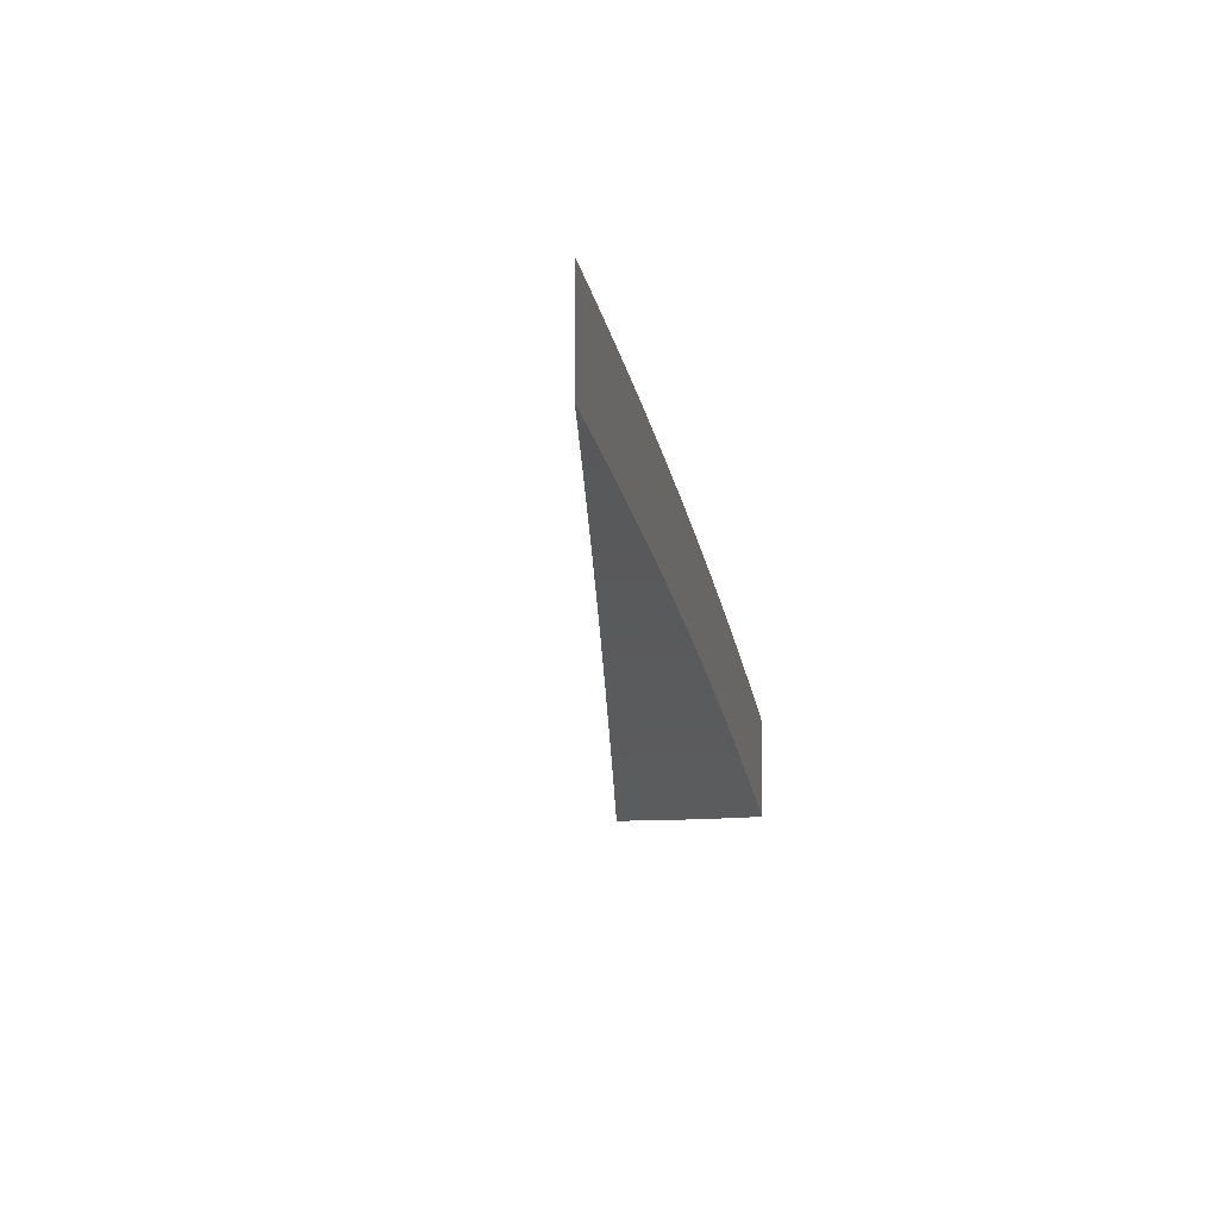
<metadata>
{"format":"stl","ext":"stl","renderer":"f3d","projection":"perspective","resolution":1024,"background":"white","views":[{"elev":-18.8,"azim":-68.0,"up":"+Z"}]}
</metadata>
<code>
# stl→obj: 416 verts, 828 faces
v 1.782 0.6484 11.48
v 1.899 0.6912 11.46
v 1.854 0.6282 11.47
v 1.914 0.6496 11.46
v 1.927 0.6077 11.46
v 1.868 0.5871 11.47
v 1.94 0.5655 11.46
v 1.881 0.546 11.47
v 1.952 0.5231 11.46
v 1.893 0.5048 11.47
v 1.963 0.4804 11.46
v 1.904 0.4637 11.47
v 1.973 0.4374 11.46
v 1.914 0.4225 11.47
v 1.982 0.3943 11.46
v 1.923 0.3814 11.47
v 1.99 0.3509 11.46
v 1.867 0.3292 11.48
v 1.744 0.3075 11.51
v 1.796 0.3563 11.5
v 1.859 0.3689 11.48
v 1.62 0.2857 11.53
v 1.67 0.3313 11.52
v 1.733 0.3438 11.51
v 1.788 0.3947 11.5
v 1.851 0.4086 11.48
v 1.841 0.4484 11.48
v 1.496 0.2639 11.54
v 1.544 0.3063 11.54
v 1.607 0.3188 11.53
v 1.662 0.367 11.52
v 1.725 0.3808 11.51
v 1.716 0.4179 11.51
v 1.778 0.4332 11.5
v 1.768 0.4716 11.5
v 1.83 0.4882 11.48
v 1.819 0.5281 11.48
v 1.372 0.242 11.56
v 1.418 0.2813 11.55
v 1.481 0.2938 11.55
v 1.537 0.3393 11.54
v 1.599 0.3531 11.53
v 1.591 0.3875 11.53
v 1.653 0.4027 11.52
v 1.644 0.4385 11.52
v 1.706 0.4551 11.51
v 1.695 0.4922 11.51
v 1.757 0.5101 11.5
v 1.745 0.5485 11.5
v 1.806 0.5678 11.48
v 1.793 0.6075 11.48
v 1.248 0.2201 11.58
v 1.293 0.2565 11.57
v 1.355 0.2689 11.56
v 1.411 0.3117 11.55
v 1.474 0.3255 11.55
v 1.466 0.3572 11.55
v 1.529 0.3723 11.54
v 1.52 0.4054 11.54
v 1.582 0.4219 11.53
v 1.572 0.4563 11.53
v 1.633 0.4742 11.52
v 1.622 0.51 11.52
v 1.683 0.5292 11.51
v 1.671 0.5662 11.51
v 1.732 0.5869 11.5
v 1.664 0.6056 11.51
v 1.124 0.1982 11.59
v 1.168 0.2317 11.59
v 1.23 0.2441 11.58
v 1.287 0.2841 11.57
v 1.349 0.2979 11.56
v 1.342 0.3269 11.56
v 1.404 0.342 11.55
v 1.396 0.3724 11.55
v 1.458 0.3889 11.55
v 1.449 0.4206 11.55
v 1.51 0.4385 11.54
v 1.5 0.4715 11.54
v 1.561 0.4907 11.53
v 1.549 0.525 11.53
v 1.61 0.5456 11.52
v 1.546 0.5627 11.53
v 0.9996 0.1763 11.6
v 1.043 0.2069 11.6
v 1.105 0.2193 11.59
v 1.162 0.2566 11.59
v 1.224 0.2704 11.58
v 1.218 0.2967 11.58
v 1.28 0.3118 11.57
v 1.273 0.3395 11.57
v 1.334 0.3559 11.56
v 1.326 0.3849 11.56
v 1.387 0.4028 11.55
v 1.378 0.4331 11.55
v 1.439 0.4523 11.55
v 1.428 0.4839 11.55
v 1.488 0.5045 11.54
v 1.428 0.5197 11.54
v 0.875 0.1543 11.61
v 0.9186 0.1822 11.61
v 0.9807 0.1946 11.6
v 1.038 0.2292 11.6
v 1.1 0.2429 11.59
v 1.094 0.2666 11.59
v 1.156 0.2816 11.59
v 1.149 0.3066 11.59
v 1.211 0.323 11.58
v 1.203 0.3494 11.58
v 1.265 0.3671 11.57
v 1.256 0.3948 11.57
v 1.317 0.4139 11.56
v 1.307 0.4429 11.56
v 1.367 0.4634 11.55
v 1.31 0.4766 11.56
v 0.8566 0.1699 11.62
v 0.7503 0.1323 11.62
v 0.7328 0.1454 11.62
v 0.6255 0.1103 11.63
v 0.6095 0.1209 11.63
v 0.5005 0.08826 11.64
v 0.4866 0.09654 11.64
v 0.3755 0.06621 11.64
v 0.3642 0.07226 11.64
v 0.2504 0.04415 11.65
v 0.2423 0.04807 11.65
v 0.1252 0.02208 11.65
v 0.1209 0.02398 11.65
v -6.919e-16 -8.286e-32 11.65
v 0.2389 0.08696 11.65
v 0.2336 0.07917 11.65
v 0.1195 0.04349 11.65
v 0.1165 0.0395 11.65
v 0.3511 0.119 11.64
v 0.3583 0.1304 11.64
v 0.4691 0.159 11.64
v 0.4776 0.1738 11.64
v 0.5876 0.1992 11.63
v 0.5968 0.2172 11.63
v 0.7065 0.2395 11.62
v 0.7159 0.2606 11.62
v 0.8258 0.2799 11.62
v 0.8349 0.3039 11.61
v 0.8856 0.3002 11.61
v 0.9538 0.3471 11.6
v 0.9455 0.3205 11.6
v 1.006 0.3408 11.6
v 0.9527 0.2995 11.6
v 1.013 0.3185 11.6
v 0.9593 0.2785 11.6
v 1.02 0.2962 11.6
v 0.9654 0.2575 11.6
v 1.027 0.2739 11.6
v 0.971 0.2365 11.6
v 1.033 0.2515 11.6
v 0.9761 0.2155 11.6
v 1.073 0.3904 11.59
v 1.066 0.3612 11.59
v 1.074 0.3375 11.59
v 1.081 0.3139 11.59
v 1.088 0.2902 11.59
v 1.126 0.3815 11.59
v 1.191 0.4335 11.58
v 1.186 0.402 11.58
v 1.246 0.4224 11.57
v 1.195 0.3757 11.58
v 0.1203 0.02657 11.65
v 0.1197 0.02915 11.65
v 0.119 0.03174 11.65
v 0.1182 0.03433 11.65
v 0.1174 0.03692 11.65
v 1.134 0.3566 11.59
v 1.142 0.3316 11.59
v 0.8923 0.2805 11.61
v 0.8985 0.2609 11.61
v 0.9043 0.2412 11.61
v 0.9095 0.2215 11.61
v 0.9143 0.2019 11.61
v 0.8321 0.2616 11.62
v 0.8379 0.2433 11.62
v 0.8432 0.2249 11.62
v 0.8481 0.2066 11.62
v 0.8525 0.1882 11.62
v 0.7119 0.2238 11.62
v 0.7168 0.2081 11.62
v 0.7214 0.1924 11.62
v 0.7256 0.1767 11.62
v 0.7294 0.161 11.62
v 0.5921 0.1861 11.63
v 0.5962 0.1731 11.63
v 0.6 0.16 11.63
v 0.6035 0.147 11.63
v 0.6066 0.1339 11.63
v 0.4727 0.1486 11.64
v 0.476 0.1382 11.64
v 0.479 0.1278 11.64
v 0.4818 0.1174 11.64
v 0.4843 0.1069 11.64
v 0.3538 0.1112 11.64
v 0.3563 0.1034 11.64
v 0.3585 0.09564 11.64
v 0.3606 0.08784 11.64
v 0.3625 0.08004 11.64
v 0.2354 0.074 11.65
v 0.237 0.06881 11.65
v 0.2385 0.06362 11.65
v 0.2399 0.05843 11.65
v 0.2412 0.05325 11.65
v 2.033 0.3585 11.71
v 1.908 0.3364 11.73
v 1.782 0.3142 11.75
v 1.656 0.292 11.77
v 1.53 0.2697 11.79
v 1.403 0.2474 11.81
v 1.276 0.2251 11.82
v 1.149 0.2027 11.84
v 1.022 0.1803 11.85
v 0.8951 0.1578 11.86
v 0.7676 0.1354 11.87
v 0.64 0.1129 11.88
v 0.5123 0.09032 11.89
v 0.3844 0.06777 11.89
v 0.2563 0.0452 11.9
v 0.1282 0.02261 11.9
v -7.072e-16 -8.661e-32 11.9
v 1.96 0.389 11.72
v 2.025 0.4028 11.71
v 1.952 0.4311 11.72
v 2.016 0.4468 11.71
v 1.942 0.4732 11.72
v 2.005 0.4907 11.71
v 1.931 0.5153 11.72
v 1.994 0.5343 11.71
v 1.919 0.5575 11.72
v 1.982 0.5777 11.71
v 1.907 0.5996 11.72
v 1.969 0.6208 11.71
v 1.893 0.6416 11.72
v 1.955 0.6636 11.71
v 1.94 0.7061 11.71
v 1.82 0.6624 11.73
v 1.831 0.6205 11.73
v 1.844 0.5799 11.73
v 1.856 0.5391 11.73
v 1.868 0.4984 11.73
v 1.878 0.4576 11.73
v 1.887 0.4169 11.73
v 1.896 0.3762 11.73
v 1.831 0.3634 11.74
v 1.767 0.3507 11.75
v 1.703 0.3379 11.76
v 1.695 0.3744 11.76
v 1.631 0.3603 11.77
v 1.623 0.3955 11.77
v 1.559 0.38 11.78
v 1.551 0.4138 11.78
v 1.488 0.397 11.79
v 1.479 0.4294 11.79
v 1.416 0.4112 11.8
v 1.406 0.4423 11.8
v 1.344 0.4227 11.81
v 1.335 0.4524 11.81
v 1.273 0.4314 11.82
v 1.338 0.4869 11.81
v 1.217 0.4429 11.82
v 1.768 0.5994 11.74
v 1.7 0.6186 11.75
v 1.706 0.5784 11.75
v 1.644 0.5573 11.76
v 1.719 0.5404 11.75
v 1.656 0.5208 11.76
v 1.73 0.5025 11.75
v 1.667 0.4842 11.76
v 1.741 0.4645 11.75
v 1.677 0.4476 11.76
v 1.75 0.4265 11.75
v 1.687 0.411 11.76
v 1.759 0.3886 11.75
v 1.579 0.5748 11.77
v 1.582 0.5363 11.77
v 1.594 0.5011 11.77
v 1.604 0.4659 11.77
v 1.614 0.4307 11.77
v 1.52 0.5153 11.78
v 1.459 0.5309 11.79
v 1.458 0.4943 11.79
v 1.396 0.4733 11.8
v 1.469 0.4619 11.79
v 1.096 0.3988 11.84
v 1.15 0.3897 11.83
v 1.211 0.4106 11.83
v 1.282 0.4032 11.82
v 1.353 0.393 11.81
v 1.424 0.3801 11.8
v 1.496 0.3645 11.79
v 1.567 0.3462 11.78
v 1.638 0.3251 11.77
v 0.9743 0.3546 11.85
v 1.027 0.3481 11.85
v 1.088 0.3689 11.84
v 1.158 0.3642 11.83
v 1.22 0.3837 11.83
v 1.228 0.3567 11.83
v 1.291 0.3749 11.82
v 1.299 0.3465 11.82
v 1.361 0.3633 11.81
v 1.369 0.3336 11.81
v 1.432 0.349 11.8
v 1.44 0.318 11.8
v 1.503 0.3321 11.79
v 1.51 0.2997 11.79
v 1.574 0.3124 11.78
v 0.8529 0.3104 11.86
v 0.9044 0.3066 11.86
v 0.9656 0.3273 11.85
v 1.034 0.3253 11.85
v 1.096 0.3447 11.84
v 1.103 0.3205 11.84
v 1.166 0.3386 11.83
v 1.173 0.313 11.83
v 1.236 0.3297 11.83
v 1.243 0.3028 11.83
v 1.306 0.3182 11.82
v 1.312 0.2899 11.82
v 1.376 0.3039 11.81
v 1.382 0.2743 11.81
v 1.446 0.287 11.8
v 0.8434 0.2859 11.86
v 0.7313 0.2662 11.87
v 0.7215 0.2446 11.87
v 0.6096 0.2219 11.88
v 0.6001 0.2034 11.88
v 0.4879 0.1776 11.89
v 0.4791 0.1624 11.89
v 0.366 0.1332 11.89
v 0.3586 0.1216 11.89
v 0.2441 0.08883 11.9
v 0.2386 0.08087 11.9
v 0.1221 0.04442 11.9
v 0.119 0.04035 11.9
v 0.2471 0.04903 11.9
v 0.1233 0.02446 11.9
v 0.3714 0.0737 11.89
v 0.4962 0.09847 11.89
v 0.6215 0.1233 11.88
v 0.7473 0.1483 11.87
v 0.8735 0.1733 11.86
v 0.9367 0.1859 11.86
v 1 0.1984 11.85
v 1.064 0.211 11.85
v 0.9956 0.2199 11.85
v 1.059 0.2338 11.85
v 0.9906 0.2414 11.85
v 1.053 0.2567 11.85
v 0.9851 0.2629 11.85
v 1.048 0.2796 11.85
v 0.9791 0.2844 11.85
v 1.041 0.3024 11.85
v 0.9726 0.3059 11.85
v 1.127 0.2236 11.84
v 1.122 0.2478 11.84
v 1.116 0.272 11.84
v 1.11 0.2963 11.84
v 1.191 0.2363 11.83
v 1.254 0.2489 11.83
v 1.318 0.2616 11.82
v 1.249 0.2758 11.83
v 0.1199 0.0377 11.9
v 0.1207 0.03505 11.9
v 0.1214 0.0324 11.9
v 0.1221 0.02975 11.9
v 0.1227 0.02711 11.9
v 1.823 0.4027 11.74
v 1.814 0.4421 11.74
v 1.804 0.4814 11.74
v 1.793 0.5208 11.74
v 1.781 0.5601 11.74
v 1.185 0.2618 11.83
v 1.179 0.2874 11.83
v 0.9325 0.206 11.86
v 0.9278 0.2261 11.86
v 0.9227 0.2462 11.86
v 0.9171 0.2664 11.86
v 0.911 0.2865 11.86
v 0.8695 0.1921 11.86
v 0.8652 0.2108 11.86
v 0.8604 0.2296 11.86
v 0.8552 0.2484 11.86
v 0.8495 0.2671 11.86
v 0.7439 0.1643 11.87
v 0.7402 0.1804 11.87
v 0.7361 0.1964 11.87
v 0.7316 0.2125 11.87
v 0.7268 0.2285 11.87
v 0.6187 0.1367 11.88
v 0.6156 0.15 11.88
v 0.6122 0.1634 11.88
v 0.6085 0.1767 11.88
v 0.6045 0.1901 11.88
v 0.494 0.1091 11.89
v 0.4915 0.1198 11.89
v 0.4888 0.1304 11.89
v 0.4858 0.1411 11.89
v 0.4826 0.1518 11.89
v 0.3697 0.08167 11.89
v 0.3679 0.08964 11.89
v 0.3658 0.09763 11.89
v 0.3636 0.1056 11.89
v 0.3612 0.1136 11.89
v 0.246 0.05433 11.9
v 0.2447 0.05964 11.9
v 0.2434 0.06495 11.9
v 0.2419 0.07026 11.9
v 0.2403 0.07557 11.9
v 1.541 0.4477 11.78
v 1.531 0.4815 11.78
f 1 2 3
f 3 2 4
f 3 4 5
f 3 5 6
f 6 5 7
f 6 7 8
f 8 7 9
f 8 9 10
f 10 9 11
f 10 11 12
f 12 11 13
f 12 13 14
f 14 13 15
f 14 15 16
f 16 15 17
f 16 17 18
f 19 20 18
f 18 20 21
f 18 21 16
f 16 21 14
f 22 23 19
f 19 23 24
f 19 24 20
f 20 24 25
f 20 25 26
f 26 25 27
f 26 27 12
f 12 27 10
f 28 29 22
f 22 29 30
f 22 30 23
f 23 30 31
f 23 31 32
f 32 31 33
f 32 33 34
f 34 33 35
f 34 35 36
f 36 35 37
f 36 37 8
f 8 37 6
f 38 39 28
f 28 39 40
f 28 40 29
f 29 40 41
f 29 41 42
f 42 41 43
f 42 43 44
f 44 43 45
f 44 45 46
f 46 45 47
f 46 47 48
f 48 47 49
f 48 49 50
f 50 49 51
f 50 51 3
f 3 51 1
f 52 53 38
f 38 53 54
f 38 54 39
f 39 54 55
f 39 55 56
f 56 55 57
f 56 57 58
f 58 57 59
f 58 59 60
f 60 59 61
f 60 61 62
f 62 61 63
f 62 63 64
f 64 63 65
f 64 65 66
f 66 65 67
f 66 67 1
f 68 69 52
f 52 69 70
f 52 70 53
f 53 70 71
f 53 71 72
f 72 71 73
f 72 73 74
f 74 73 75
f 74 75 76
f 76 75 77
f 76 77 78
f 78 77 79
f 78 79 80
f 80 79 81
f 80 81 82
f 82 81 83
f 82 83 67
f 84 85 68
f 68 85 86
f 68 86 69
f 69 86 87
f 69 87 88
f 88 87 89
f 88 89 90
f 90 89 91
f 90 91 92
f 92 91 93
f 92 93 94
f 94 93 95
f 94 95 96
f 96 95 97
f 96 97 98
f 98 97 99
f 98 99 83
f 100 101 84
f 84 101 102
f 84 102 85
f 85 102 103
f 85 103 104
f 104 103 105
f 104 105 106
f 106 105 107
f 106 107 108
f 108 107 109
f 108 109 110
f 110 109 111
f 110 111 112
f 112 111 113
f 112 113 114
f 114 113 115
f 114 115 99
f 101 100 116
f 116 100 117
f 116 117 118
f 118 117 119
f 118 119 120
f 120 119 121
f 120 121 122
f 122 121 123
f 122 123 124
f 124 123 125
f 124 125 126
f 126 125 127
f 126 127 128
f 128 127 129
f 130 131 132
f 132 131 133
f 132 133 129
f 131 130 134
f 134 130 135
f 134 135 136
f 136 135 137
f 136 137 138
f 138 137 139
f 138 139 140
f 140 139 141
f 140 141 142
f 142 141 143
f 142 143 144
f 144 143 145
f 144 145 146
f 146 145 147
f 146 147 148
f 148 147 149
f 148 149 150
f 150 149 151
f 150 151 152
f 152 151 153
f 152 153 154
f 154 153 155
f 154 155 156
f 156 155 103
f 156 103 102
f 145 157 147
f 147 157 158
f 147 158 149
f 149 158 159
f 149 159 151
f 151 159 160
f 151 160 153
f 153 160 161
f 153 161 155
f 155 161 105
f 155 105 103
f 158 157 162
f 162 157 163
f 162 163 164
f 164 163 165
f 164 165 166
f 166 165 111
f 166 111 109
f 163 115 165
f 165 115 113
f 165 113 111
f 128 129 167
f 167 129 168
f 168 129 169
f 169 129 170
f 170 129 171
f 171 129 133
f 66 1 51
f 82 67 65
f 64 66 49
f 49 66 51
f 98 83 81
f 80 82 63
f 63 82 65
f 114 99 97
f 96 98 79
f 79 98 81
f 112 114 95
f 95 114 97
f 159 158 162
f 162 164 172
f 172 164 166
f 172 166 173
f 173 166 109
f 173 109 107
f 144 146 174
f 174 146 148
f 174 148 175
f 175 148 150
f 175 150 176
f 176 150 152
f 176 152 177
f 177 152 154
f 177 154 178
f 178 154 156
f 178 156 101
f 101 156 102
f 142 144 179
f 179 144 174
f 179 174 180
f 180 174 175
f 180 175 181
f 181 175 176
f 181 176 182
f 182 176 177
f 182 177 183
f 183 177 178
f 183 178 116
f 116 178 101
f 140 142 184
f 184 142 179
f 184 179 185
f 185 179 180
f 185 180 186
f 186 180 181
f 186 181 187
f 187 181 182
f 187 182 188
f 188 182 183
f 188 183 118
f 118 183 116
f 138 140 189
f 189 140 184
f 189 184 190
f 190 184 185
f 190 185 191
f 191 185 186
f 191 186 192
f 192 186 187
f 192 187 193
f 193 187 188
f 193 188 120
f 120 188 118
f 136 138 194
f 194 138 189
f 194 189 195
f 195 189 190
f 195 190 196
f 196 190 191
f 196 191 197
f 197 191 192
f 197 192 198
f 198 192 193
f 198 193 122
f 122 193 120
f 134 136 199
f 199 136 194
f 199 194 200
f 200 194 195
f 200 195 201
f 201 195 196
f 201 196 202
f 202 196 197
f 202 197 203
f 203 197 198
f 203 198 124
f 124 198 122
f 171 133 131
f 131 134 204
f 204 134 199
f 204 199 205
f 205 199 200
f 205 200 206
f 206 200 201
f 206 201 207
f 207 201 202
f 207 202 208
f 208 202 203
f 208 203 126
f 126 203 124
f 3 6 50
f 50 6 37
f 50 37 48
f 48 37 35
f 48 35 46
f 46 35 33
f 46 33 44
f 44 33 31
f 44 31 42
f 42 31 30
f 42 30 29
f 62 64 47
f 47 64 49
f 78 80 61
f 61 80 63
f 94 96 77
f 77 96 79
f 110 112 93
f 93 112 95
f 160 159 172
f 172 159 162
f 160 172 173
f 170 171 204
f 204 171 131
f 170 204 205
f 60 62 45
f 45 62 47
f 76 78 59
f 59 78 61
f 92 94 75
f 75 94 77
f 108 110 91
f 91 110 93
f 161 160 173
f 161 173 107
f 169 170 205
f 169 205 206
f 8 10 36
f 36 10 27
f 36 27 34
f 34 27 25
f 34 25 32
f 32 25 24
f 32 24 23
f 58 60 43
f 43 60 45
f 74 76 57
f 57 76 59
f 90 92 73
f 73 92 75
f 106 108 89
f 89 108 91
f 105 161 107
f 168 169 206
f 168 206 207
f 56 58 41
f 41 58 43
f 72 74 55
f 55 74 57
f 88 90 71
f 71 90 73
f 104 106 87
f 87 106 89
f 167 168 207
f 167 207 208
f 12 14 26
f 26 14 21
f 26 21 20
f 39 56 40
f 40 56 41
f 53 72 54
f 54 72 55
f 69 88 70
f 70 88 71
f 85 104 86
f 86 104 87
f 128 167 208
f 128 208 126
f 17 209 18
f 18 209 19
f 19 209 22
f 22 209 28
f 28 209 38
f 38 209 210
f 38 210 52
f 52 210 211
f 52 211 212
f 52 212 68
f 68 212 213
f 68 213 84
f 84 213 214
f 84 214 100
f 100 214 215
f 100 215 117
f 117 215 216
f 117 216 217
f 117 217 119
f 119 217 218
f 119 218 121
f 121 218 219
f 121 219 123
f 123 219 220
f 123 220 221
f 123 221 125
f 125 221 222
f 125 222 223
f 125 223 127
f 127 223 224
f 127 224 129
f 129 224 225
f 210 209 226
f 226 209 227
f 226 227 228
f 228 227 229
f 228 229 230
f 230 229 231
f 230 231 232
f 232 231 233
f 232 233 234
f 234 233 235
f 234 235 236
f 236 235 237
f 236 237 238
f 238 237 239
f 238 239 240
f 240 241 238
f 238 241 242
f 238 242 236
f 236 242 243
f 236 243 234
f 234 243 244
f 234 244 232
f 232 244 245
f 232 245 230
f 230 245 246
f 230 246 228
f 228 246 247
f 228 247 226
f 226 247 248
f 226 248 210
f 210 248 249
f 210 249 211
f 211 249 250
f 211 250 251
f 251 250 252
f 251 252 253
f 253 252 254
f 253 254 255
f 255 254 256
f 255 256 257
f 257 256 258
f 257 258 259
f 259 258 260
f 259 260 261
f 261 260 262
f 261 262 263
f 263 262 264
f 263 264 265
f 242 241 266
f 266 241 267
f 266 267 268
f 268 267 269
f 268 269 270
f 270 269 271
f 270 271 272
f 272 271 273
f 272 273 274
f 274 273 275
f 274 275 276
f 276 275 277
f 276 277 278
f 278 277 252
f 278 252 250
f 267 279 269
f 269 279 280
f 269 280 271
f 271 280 281
f 271 281 273
f 273 281 282
f 273 282 275
f 275 282 283
f 275 283 277
f 277 283 254
f 277 254 252
f 280 279 284
f 284 279 285
f 284 285 286
f 286 285 287
f 286 287 288
f 288 287 260
f 288 260 258
f 285 264 287
f 287 264 262
f 287 262 260
f 289 290 265
f 265 290 291
f 265 291 263
f 263 291 292
f 263 292 261
f 261 292 293
f 261 293 259
f 259 293 294
f 259 294 257
f 257 294 295
f 257 295 255
f 255 295 296
f 255 296 253
f 253 296 297
f 253 297 251
f 251 297 212
f 251 212 211
f 298 299 289
f 289 299 300
f 289 300 290
f 290 300 301
f 290 301 302
f 302 301 303
f 302 303 304
f 304 303 305
f 304 305 306
f 306 305 307
f 306 307 308
f 308 307 309
f 308 309 310
f 310 309 311
f 310 311 312
f 312 311 213
f 312 213 212
f 313 314 298
f 298 314 315
f 298 315 299
f 299 315 316
f 299 316 317
f 317 316 318
f 317 318 319
f 319 318 320
f 319 320 321
f 321 320 322
f 321 322 323
f 323 322 324
f 323 324 325
f 325 324 326
f 325 326 327
f 327 326 214
f 327 214 213
f 314 313 328
f 328 313 329
f 328 329 330
f 330 329 331
f 330 331 332
f 332 331 333
f 332 333 334
f 334 333 335
f 334 335 336
f 336 335 337
f 336 337 338
f 338 337 339
f 338 339 340
f 340 339 225
f 223 341 224
f 224 341 342
f 224 342 225
f 341 223 343
f 343 223 222
f 343 222 344
f 344 222 221
f 344 221 345
f 345 221 220
f 345 220 346
f 346 220 219
f 346 219 347
f 347 219 218
f 347 218 348
f 348 218 217
f 348 217 349
f 349 217 350
f 349 350 351
f 351 350 352
f 351 352 353
f 353 352 354
f 353 354 355
f 355 354 356
f 355 356 357
f 357 356 358
f 357 358 359
f 359 358 316
f 359 316 315
f 217 216 350
f 350 216 360
f 350 360 352
f 352 360 361
f 352 361 354
f 354 361 362
f 354 362 356
f 356 362 363
f 356 363 358
f 358 363 318
f 358 318 316
f 360 216 364
f 364 216 215
f 364 215 365
f 365 215 366
f 365 366 367
f 367 366 324
f 367 324 322
f 215 214 366
f 366 214 326
f 366 326 324
f 340 225 368
f 368 225 369
f 369 225 370
f 370 225 371
f 371 225 372
f 372 225 342
f 278 250 249
f 249 248 373
f 373 248 247
f 373 247 374
f 374 247 246
f 374 246 375
f 375 246 245
f 375 245 376
f 376 245 244
f 376 244 377
f 377 244 243
f 377 243 266
f 266 243 242
f 312 212 297
f 327 213 311
f 310 312 296
f 296 312 297
f 325 327 309
f 309 327 311
f 361 360 364
f 364 365 378
f 378 365 367
f 378 367 379
f 379 367 322
f 379 322 320
f 348 349 380
f 380 349 351
f 380 351 381
f 381 351 353
f 381 353 382
f 382 353 355
f 382 355 383
f 383 355 357
f 383 357 384
f 384 357 359
f 384 359 314
f 314 359 315
f 347 348 385
f 385 348 380
f 385 380 386
f 386 380 381
f 386 381 387
f 387 381 382
f 387 382 388
f 388 382 383
f 388 383 389
f 389 383 384
f 389 384 328
f 328 384 314
f 346 347 390
f 390 347 385
f 390 385 391
f 391 385 386
f 391 386 392
f 392 386 387
f 392 387 393
f 393 387 388
f 393 388 394
f 394 388 389
f 394 389 330
f 330 389 328
f 345 346 395
f 395 346 390
f 395 390 396
f 396 390 391
f 396 391 397
f 397 391 392
f 397 392 398
f 398 392 393
f 398 393 399
f 399 393 394
f 399 394 332
f 332 394 330
f 344 345 400
f 400 345 395
f 400 395 401
f 401 395 396
f 401 396 402
f 402 396 397
f 402 397 403
f 403 397 398
f 403 398 404
f 404 398 399
f 404 399 334
f 334 399 332
f 343 344 405
f 405 344 400
f 405 400 406
f 406 400 401
f 406 401 407
f 407 401 402
f 407 402 408
f 408 402 403
f 408 403 409
f 409 403 404
f 409 404 336
f 336 404 334
f 372 342 341
f 341 343 410
f 410 343 405
f 410 405 411
f 411 405 406
f 411 406 412
f 412 406 407
f 412 407 413
f 413 407 408
f 413 408 414
f 414 408 409
f 414 409 338
f 338 409 336
f 276 278 373
f 373 278 249
f 276 373 374
f 308 310 295
f 295 310 296
f 323 325 307
f 307 325 309
f 362 361 378
f 378 361 364
f 362 378 379
f 371 372 410
f 410 372 341
f 371 410 411
f 274 276 374
f 274 374 375
f 256 254 283
f 306 308 294
f 294 308 295
f 321 323 305
f 305 323 307
f 363 362 379
f 363 379 320
f 370 371 411
f 370 411 412
f 272 274 375
f 272 375 376
f 256 283 415
f 415 283 282
f 415 282 416
f 416 282 281
f 416 281 284
f 284 281 280
f 304 306 293
f 293 306 294
f 319 321 303
f 303 321 305
f 318 363 320
f 369 370 412
f 369 412 413
f 270 272 376
f 270 376 377
f 288 258 415
f 415 258 256
f 288 415 416
f 302 304 292
f 292 304 293
f 317 319 301
f 301 319 303
f 368 369 413
f 368 413 414
f 268 270 377
f 268 377 266
f 286 288 416
f 286 416 284
f 290 302 291
f 291 302 292
f 299 317 300
f 300 317 301
f 340 368 414
f 340 414 338
f 2 1 240
f 240 1 67
f 240 67 83
f 83 99 240
f 240 99 115
f 240 115 241
f 241 115 163
f 241 163 267
f 267 163 279
f 279 163 157
f 279 157 285
f 285 157 145
f 285 145 264
f 264 145 143
f 264 143 265
f 265 143 141
f 265 141 289
f 289 141 298
f 298 141 139
f 298 139 313
f 313 139 137
f 313 137 329
f 329 137 135
f 329 135 331
f 331 135 333
f 333 135 130
f 333 130 335
f 335 130 337
f 337 130 132
f 337 132 339
f 339 132 129
f 339 129 225
f 2 240 4
f 4 240 239
f 4 239 5
f 5 239 237
f 5 237 7
f 7 237 235
f 7 235 9
f 9 235 233
f 9 233 11
f 11 233 231
f 11 231 13
f 13 231 229
f 13 229 15
f 15 229 227
f 15 227 17
f 17 227 209

</code>
